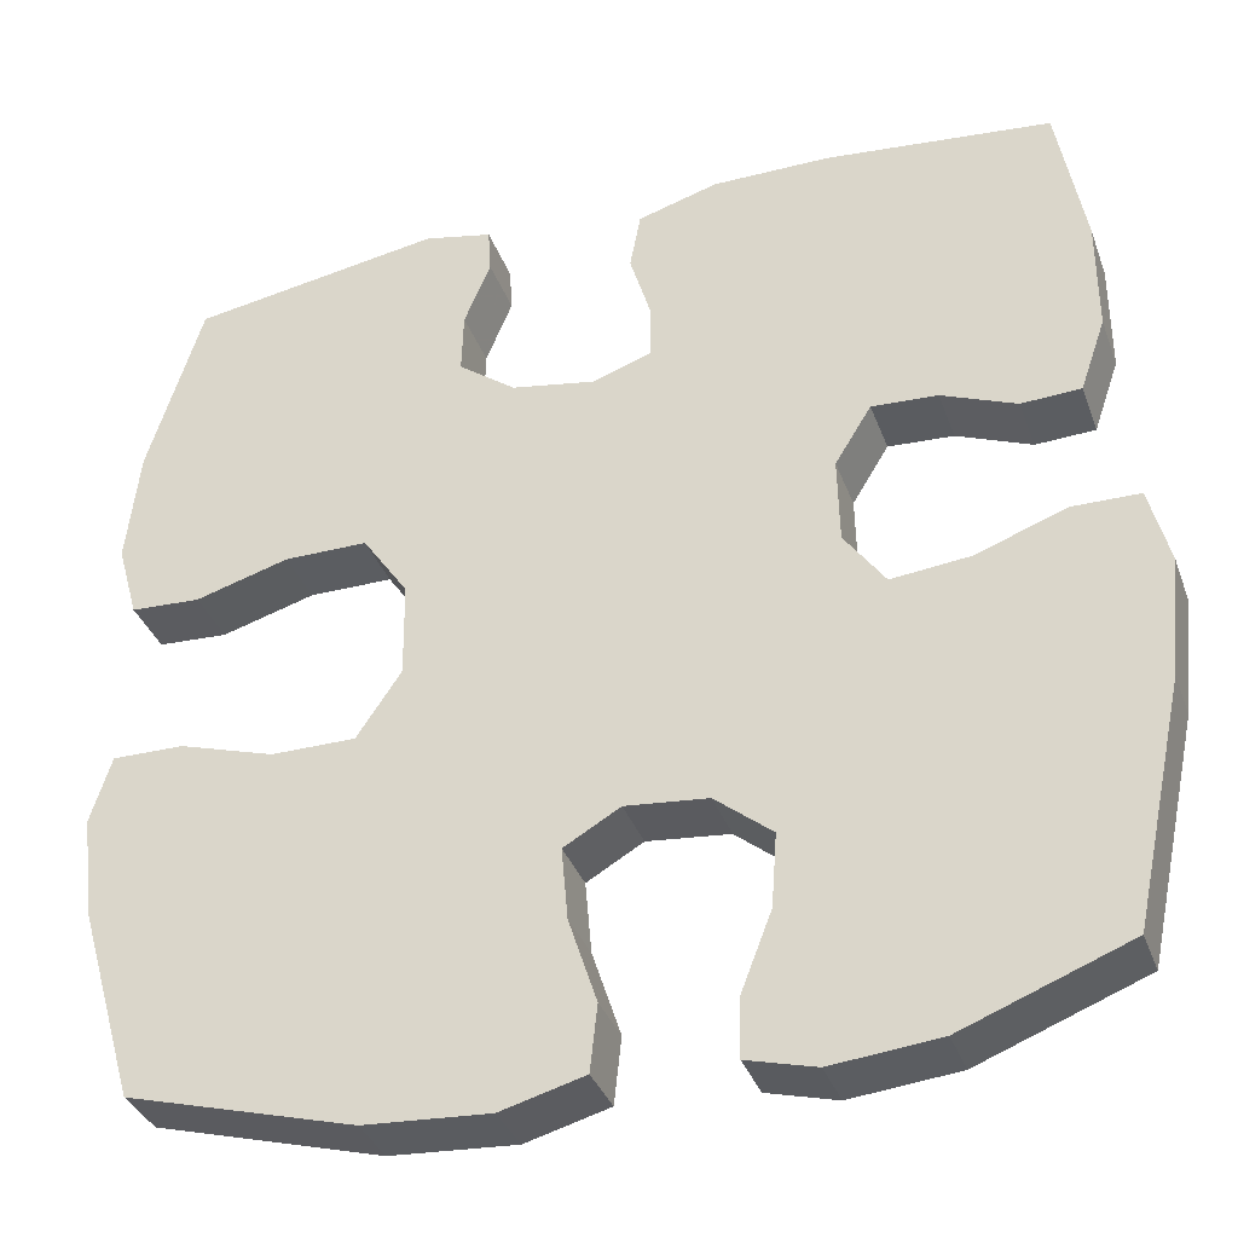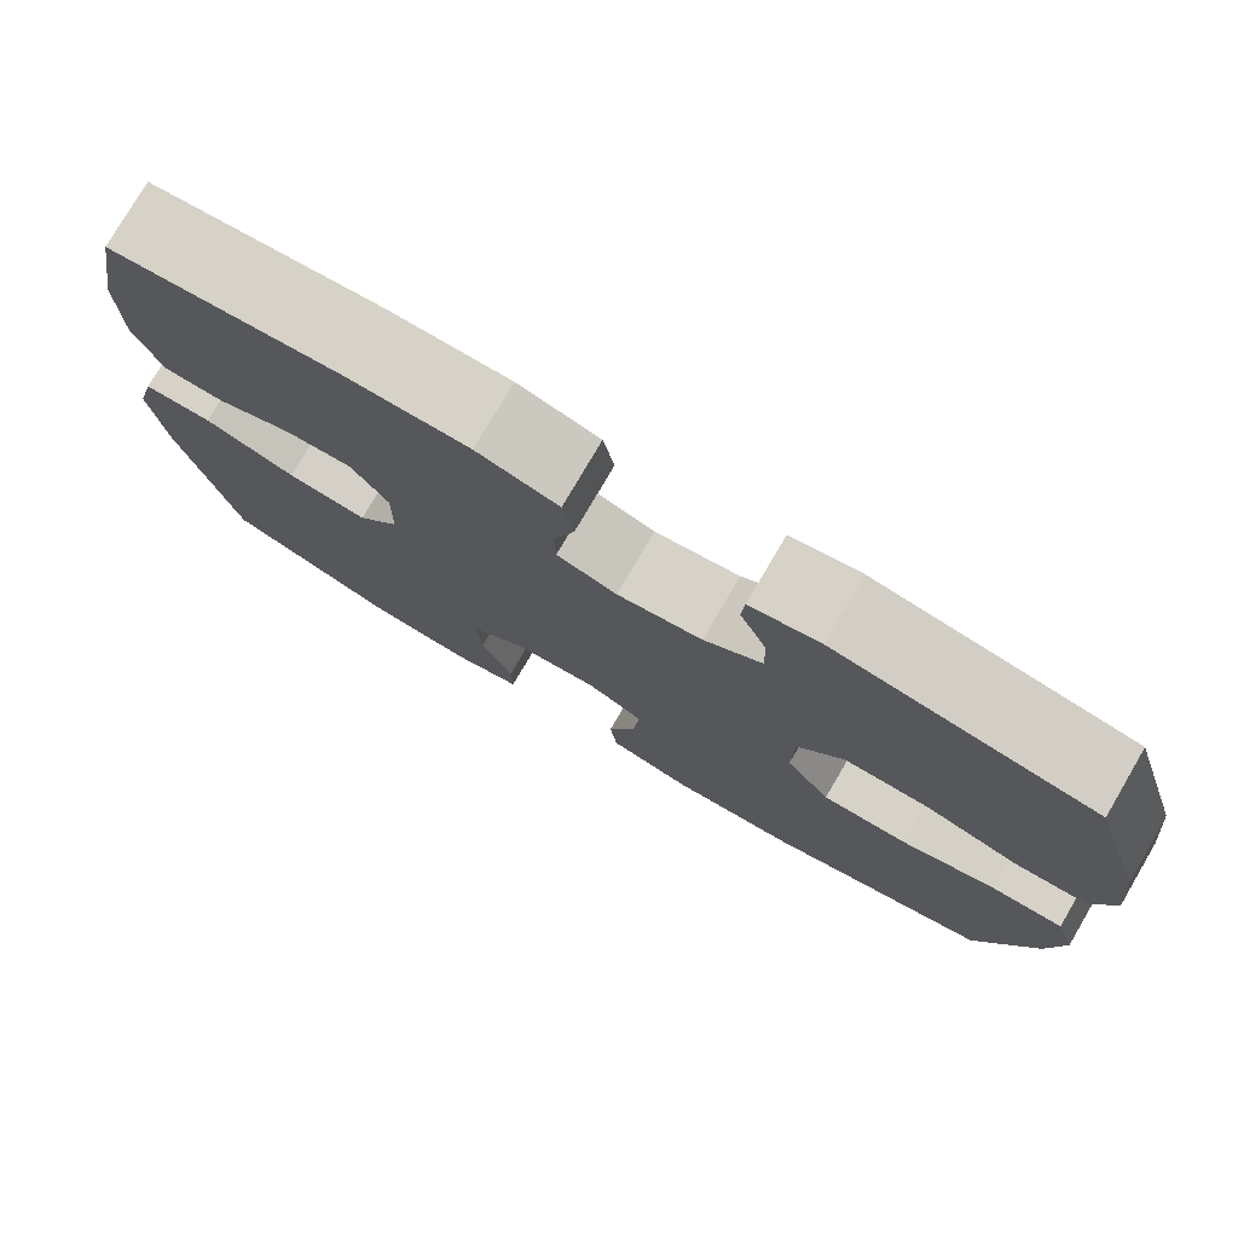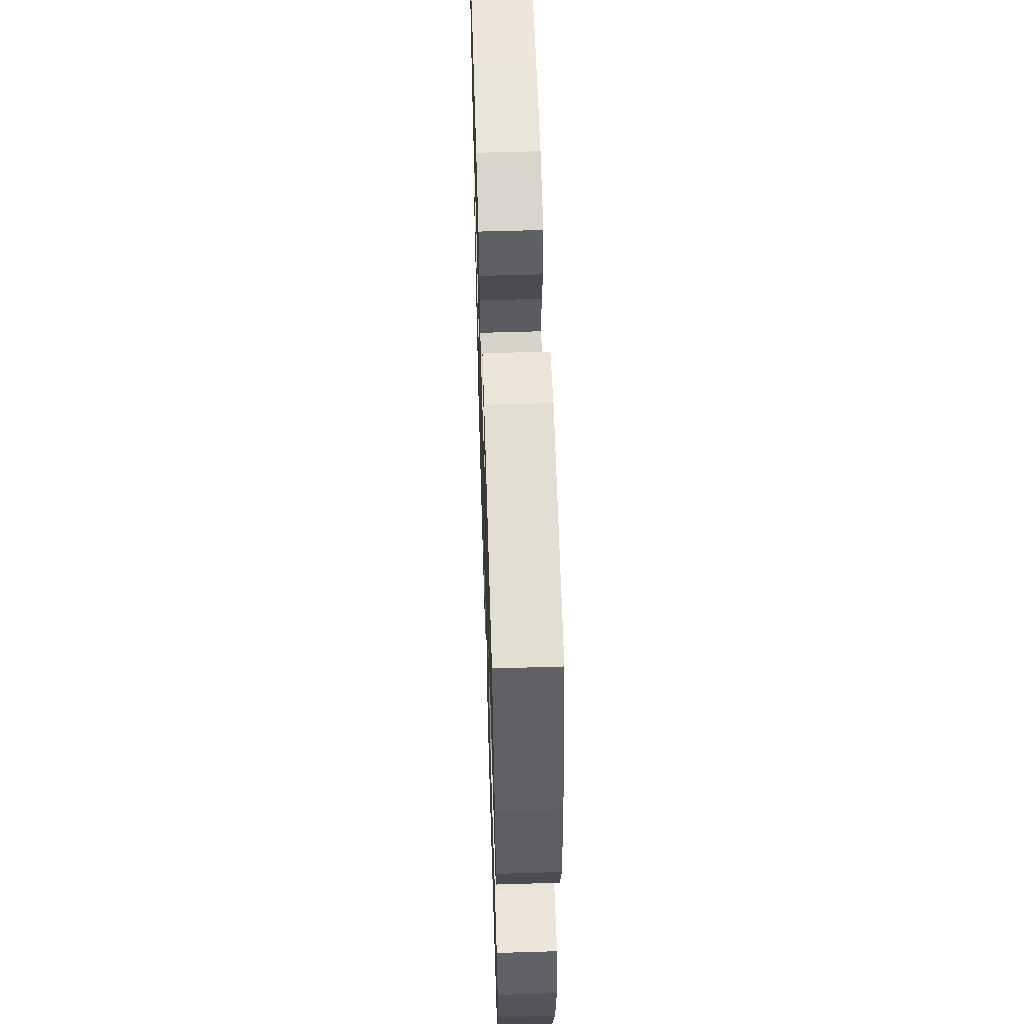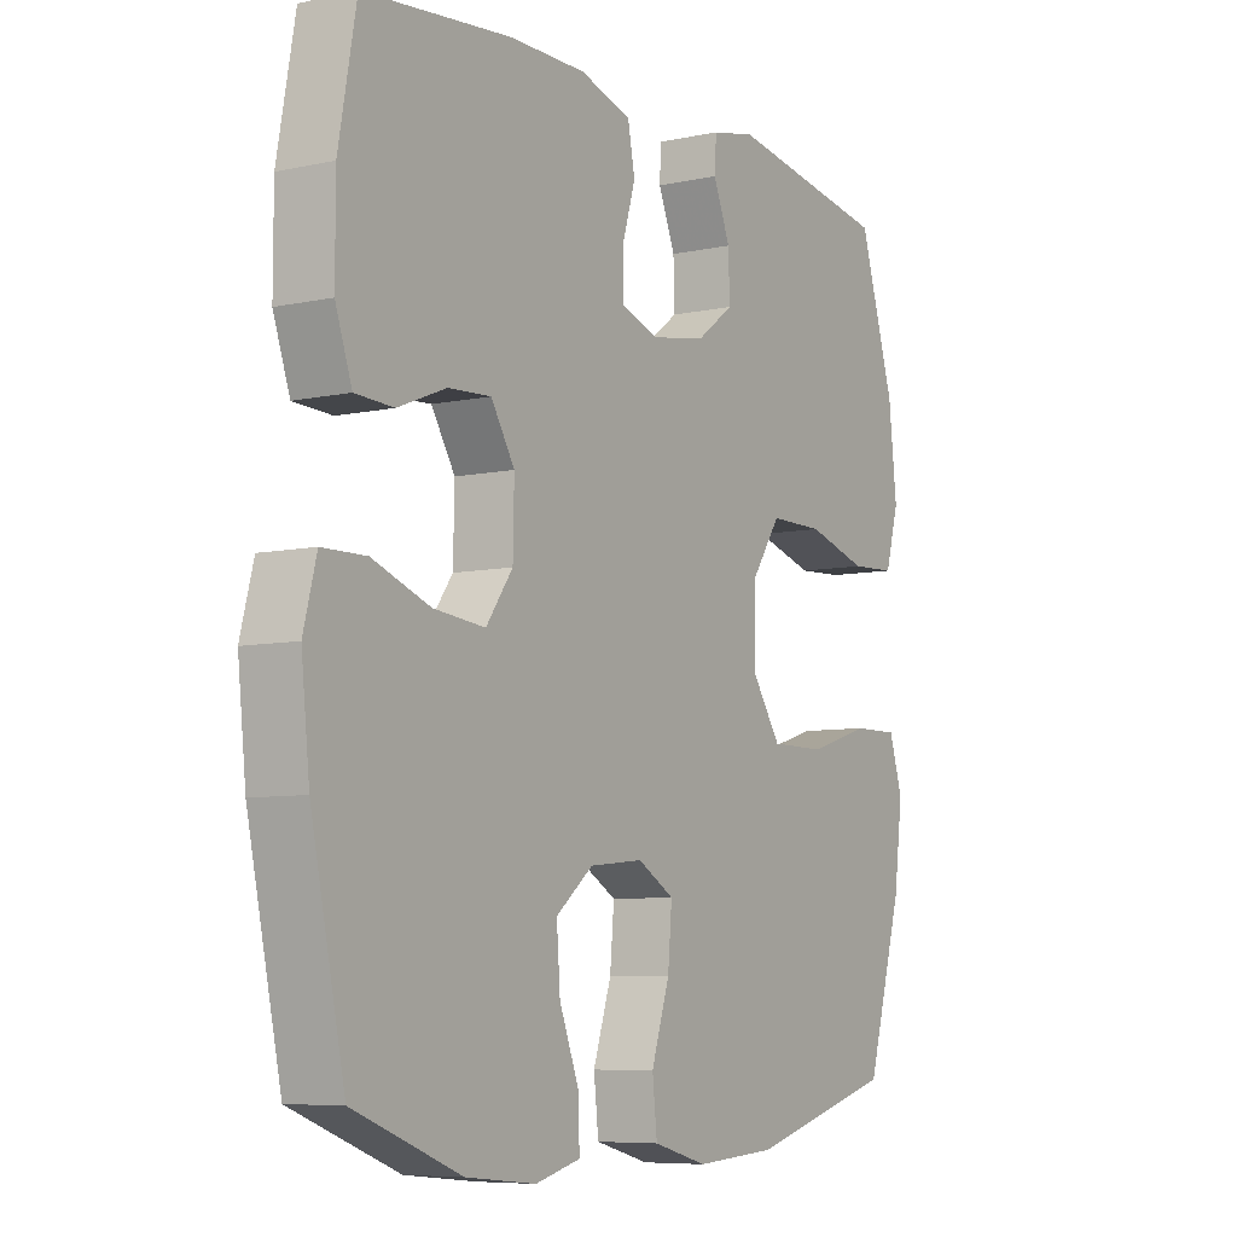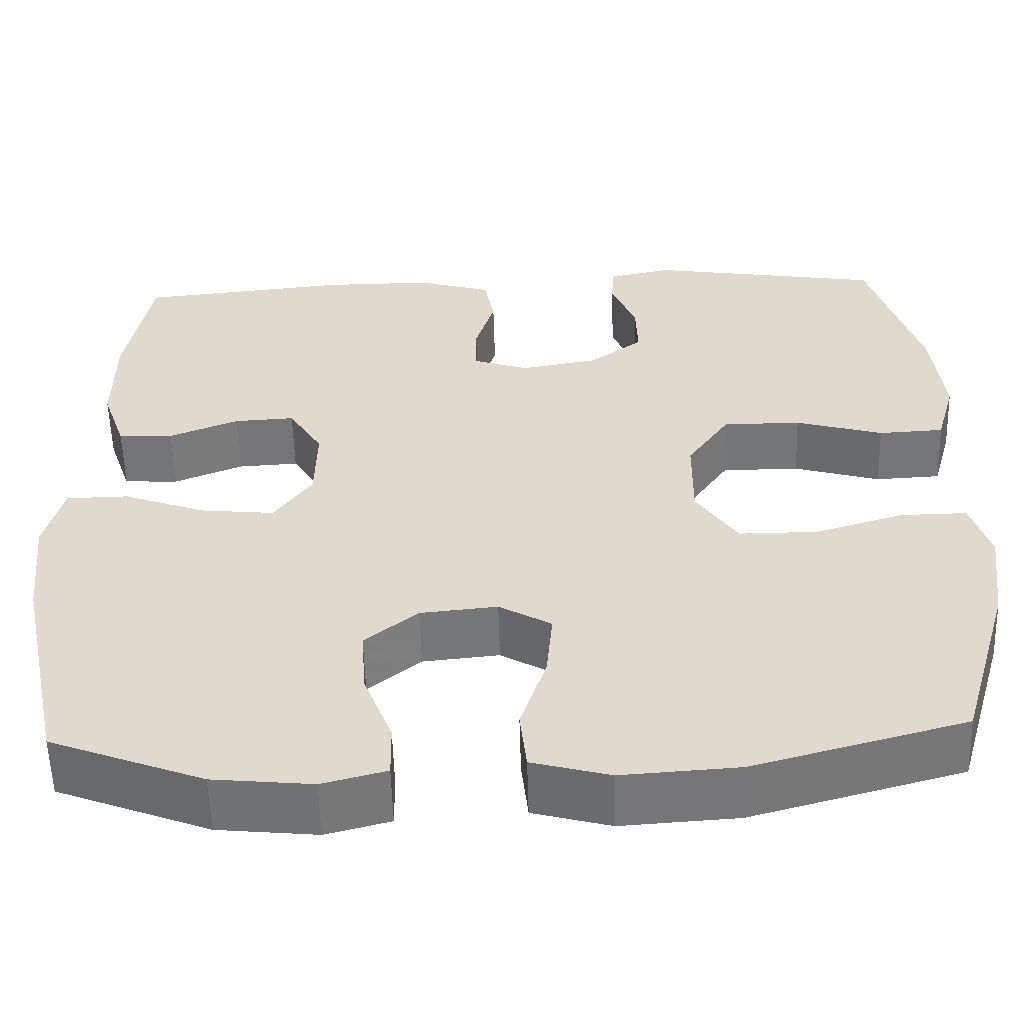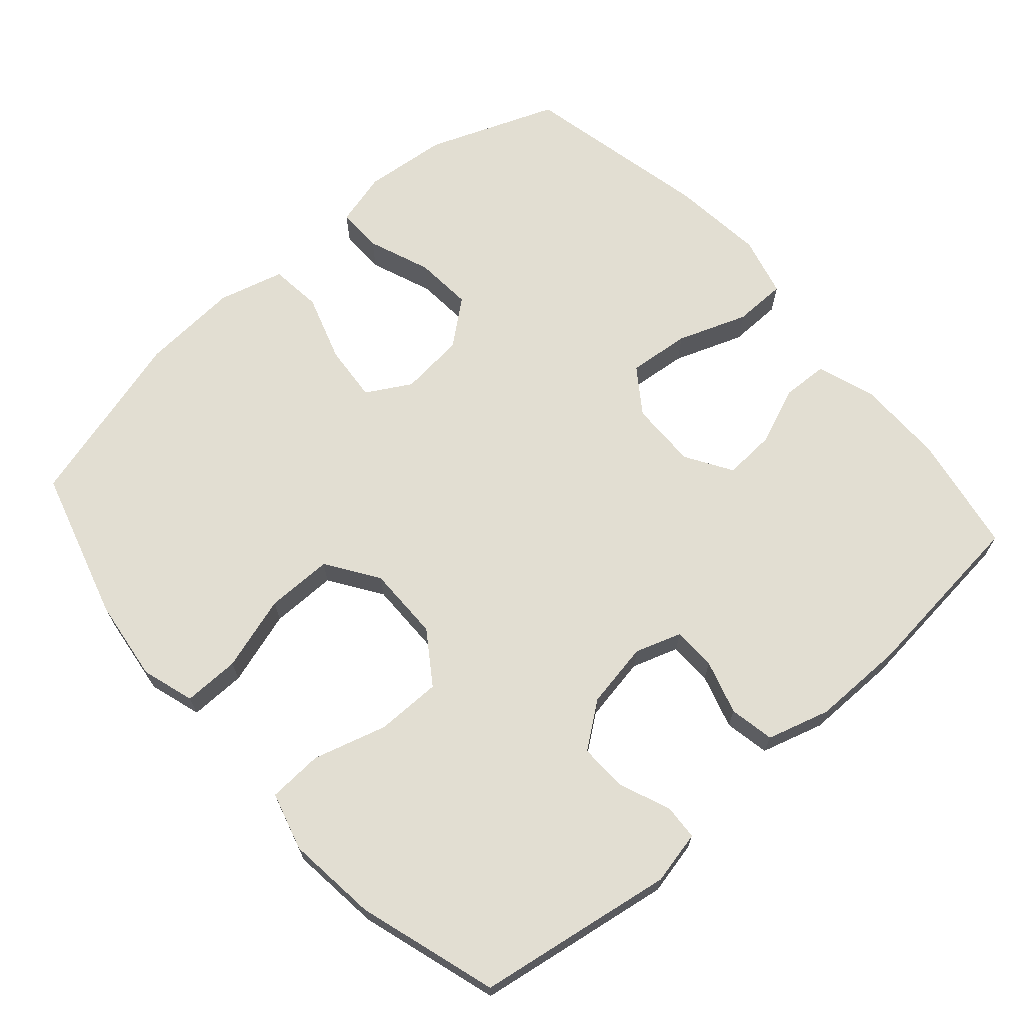
<metadata>
{"format":"obj","ext":"obj","renderer":"f3d","projection":"perspective","resolution":1024,"background":"white","views":[{"elev":-35.4,"azim":18.7,"up":"+Z"},{"elev":78.0,"azim":-149.6,"up":"+Z"},{"elev":58.3,"azim":-91.8,"up":"+Z"},{"elev":-7.2,"azim":121.9,"up":"+Z"},{"elev":-56.5,"azim":-178.4,"up":"+Z"},{"elev":67.8,"azim":-41.4,"up":"+Y"}]}
</metadata>
<code>
v -0.5 0.07 -0.5
v -0.562 0.07 -0.287
v -0.577 0.07 -0.171
v -0.554 0.07 -0.097
v -0.475 0.07 -0.098
v -0.37 0.07 -0.13
v -0.277 0.07 -0.13
v -0.228 0.07 -0.057
v -0.229 0.07 0.048
v -0.279 0.07 0.121
v -0.371 0.07 0.121
v -0.474 0.07 0.091
v -0.551 0.07 0.095
v -0.574 0.07 0.177
v -0.56 0.07 0.304
v -0.5 0.07 0.5
v -0.223 0.07 0.545
v -0.148 0.07 0.529
v -0.145 0.07 0.479
v -0.174 0.07 0.408
v -0.176 0.07 0.34
v -0.113 0.07 0.293
v -0.021 0.07 0.277
v 0.044 0.07 0.299
v 0.045 0.07 0.36
v 0.022 0.07 0.436
v 0.034 0.07 0.499
v 0.122 0.07 0.525
v 0.252 0.07 0.525
v 0.5 0.07 0.5
v 0.53 0.07 0.334
v 0.53 0.07 0.209
v 0.502 0.07 0.128
v 0.437 0.07 0.125
v 0.355 0.07 0.158
v 0.283 0.07 0.162
v 0.243 0.07 0.097
v 0.245 0.07 0.002
v 0.29 0.07 -0.061
v 0.377 0.07 -0.052
v 0.475 0.07 -0.016
v 0.549 0.07 -0.017
v 0.571 0.07 -0.102
v 0.557 0.07 -0.234
v 0.5 0.07 -0.5
v 0.319 0.07 -0.57
v 0.201 0.07 -0.582
v 0.125 0.07 -0.562
v 0.126 0.07 -0.498
v 0.16 0.07 -0.41
v 0.166 0.07 -0.329
v 0.103 0.07 -0.278
v 0.012 0.07 -0.269
v -0.05 0.07 -0.305
v -0.043 0.07 -0.385
v -0.012 0.07 -0.48
v -0.02 0.07 -0.553
v -0.112 0.07 -0.578
v -0.25 0.07 -0.569
v -0.5 0 -0.5
v -0.562 0 -0.287
v -0.577 0 -0.171
v -0.554 0 -0.097
v -0.475 0 -0.098
v -0.37 0 -0.13
v -0.277 0 -0.13
v -0.228 0 -0.057
v -0.229 0 0.048
v -0.279 0 0.121
v -0.371 0 0.121
v -0.474 0 0.091
v -0.551 0 0.095
v -0.574 0 0.177
v -0.56 0 0.304
v -0.5 0 0.5
v -0.223 0 0.545
v -0.148 0 0.529
v -0.145 0 0.479
v -0.174 0 0.408
v -0.176 0 0.34
v -0.113 0 0.293
v -0.021 0 0.277
v 0.044 0 0.299
v 0.045 0 0.36
v 0.022 0 0.436
v 0.034 0 0.499
v 0.122 0 0.525
v 0.252 0 0.525
v 0.5 0 0.5
v 0.53 0 0.334
v 0.53 0 0.209
v 0.502 0 0.128
v 0.437 0 0.125
v 0.355 0 0.158
v 0.283 0 0.162
v 0.243 0 0.097
v 0.245 0 0.002
v 0.29 0 -0.061
v 0.377 0 -0.052
v 0.475 0 -0.016
v 0.549 0 -0.017
v 0.571 0 -0.102
v 0.557 0 -0.234
v 0.5 0 -0.5
v 0.319 0 -0.57
v 0.201 0 -0.582
v 0.125 0 -0.562
v 0.126 0 -0.498
v 0.16 0 -0.41
v 0.166 0 -0.329
v 0.103 0 -0.278
v 0.012 0 -0.269
v -0.05 0 -0.305
v -0.043 0 -0.385
v -0.012 0 -0.48
v -0.02 0 -0.553
v -0.112 0 -0.578
v -0.25 0 -0.569
f 55 56 57 58
f 54 55 58 59
f 47 48 49 50
f 47 50 51
f 46 47 51
f 45 46 51
f 44 45 51 52
f 40 41 42 43
f 39 40 43 44
f 32 33 34 35
f 32 35 36
f 31 32 36
f 30 31 36
f 29 30 36
f 28 29 36 37
f 25 26 27 28
f 24 25 28 37
f 17 18 19 20
f 17 20 21
f 16 17 21
f 15 16 21 22
f 11 12 13 14
f 10 11 14 15
f 3 4 5 6
f 3 6 7
f 2 3 7
f 54 59 1 2
f 53 54 2 7
f 39 44 52 53
f 38 39 53 7
f 23 24 37 38
f 10 15 22 23
f 9 10 23 38
f 8 9 38
f 7 8 38
f 117 116 115 114
f 118 117 114 113
f 109 108 107 106
f 110 109 106
f 110 106 105
f 110 105 104
f 111 110 104 103
f 102 101 100 99
f 103 102 99 98
f 94 93 92 91
f 95 94 91
f 95 91 90
f 95 90 89
f 95 89 88
f 96 95 88 87
f 87 86 85 84
f 96 87 84 83
f 79 78 77 76
f 80 79 76
f 80 76 75
f 81 80 75 74
f 73 72 71 70
f 74 73 70 69
f 65 64 63 62
f 66 65 62
f 66 62 61
f 61 60 118 113
f 66 61 113 112
f 112 111 103 98
f 66 112 98 97
f 97 96 83 82
f 82 81 74 69
f 97 82 69 68
f 97 68 67
f 97 67 66
f 1 60 61 2
f 2 61 62 3
f 3 62 63 4
f 4 63 64 5
f 5 64 65 6
f 6 65 66 7
f 7 66 67 8
f 8 67 68 9
f 9 68 69 10
f 10 69 70 11
f 11 70 71 12
f 12 71 72 13
f 13 72 73 14
f 14 73 74 15
f 15 74 75 16
f 16 75 76 17
f 17 76 77 18
f 18 77 78 19
f 19 78 79 20
f 20 79 80 21
f 21 80 81 22
f 22 81 82 23
f 23 82 83 24
f 24 83 84 25
f 25 84 85 26
f 26 85 86 27
f 27 86 87 28
f 28 87 88 29
f 29 88 89 30
f 30 89 90 31
f 31 90 91 32
f 32 91 92 33
f 33 92 93 34
f 34 93 94 35
f 35 94 95 36
f 36 95 96 37
f 37 96 97 38
f 38 97 98 39
f 39 98 99 40
f 40 99 100 41
f 41 100 101 42
f 42 101 102 43
f 43 102 103 44
f 44 103 104 45
f 45 104 105 46
f 46 105 106 47
f 47 106 107 48
f 48 107 108 49
f 49 108 109 50
f 50 109 110 51
f 51 110 111 52
f 52 111 112 53
f 53 112 113 54
f 54 113 114 55
f 55 114 115 56
f 56 115 116 57
f 57 116 117 58
f 58 117 118 59
f 59 118 60 1

</code>
